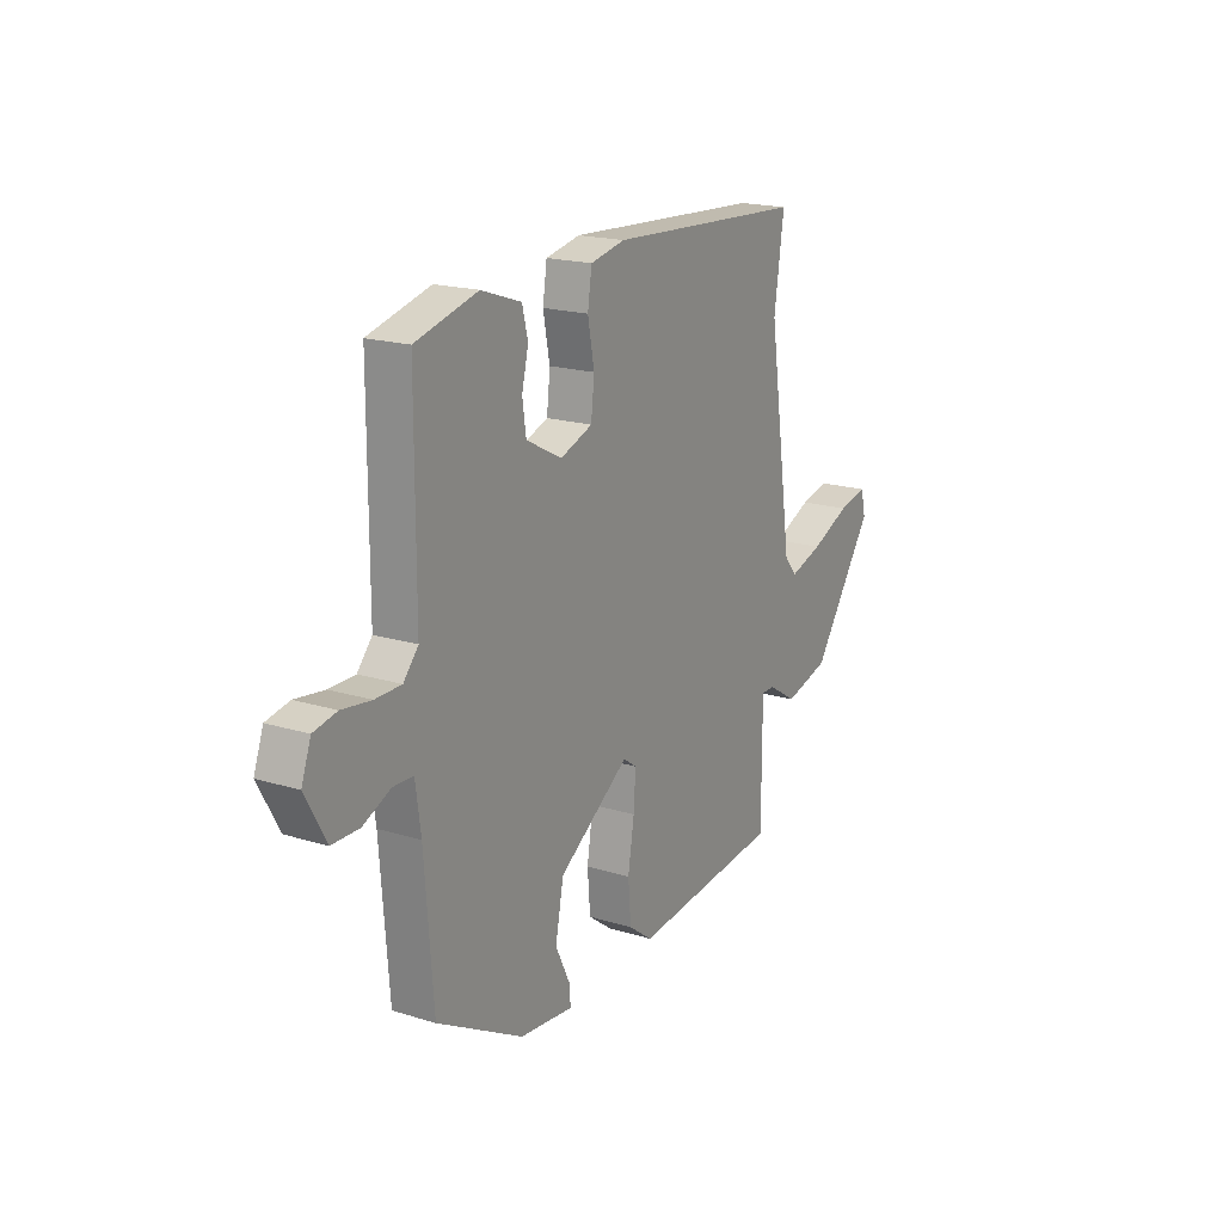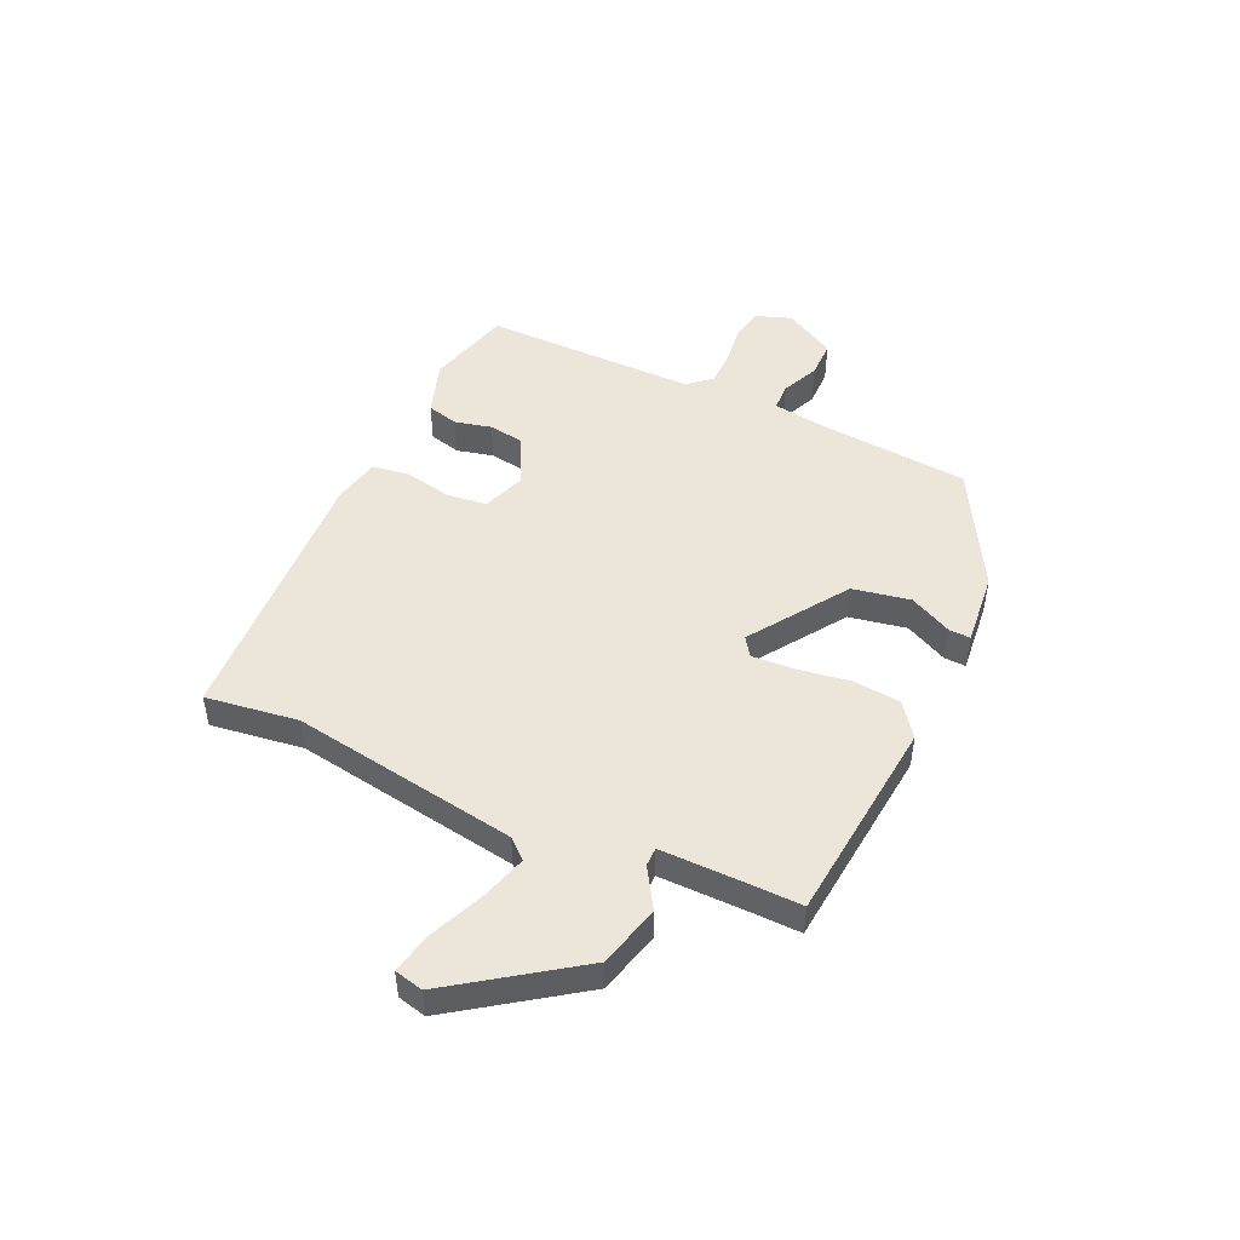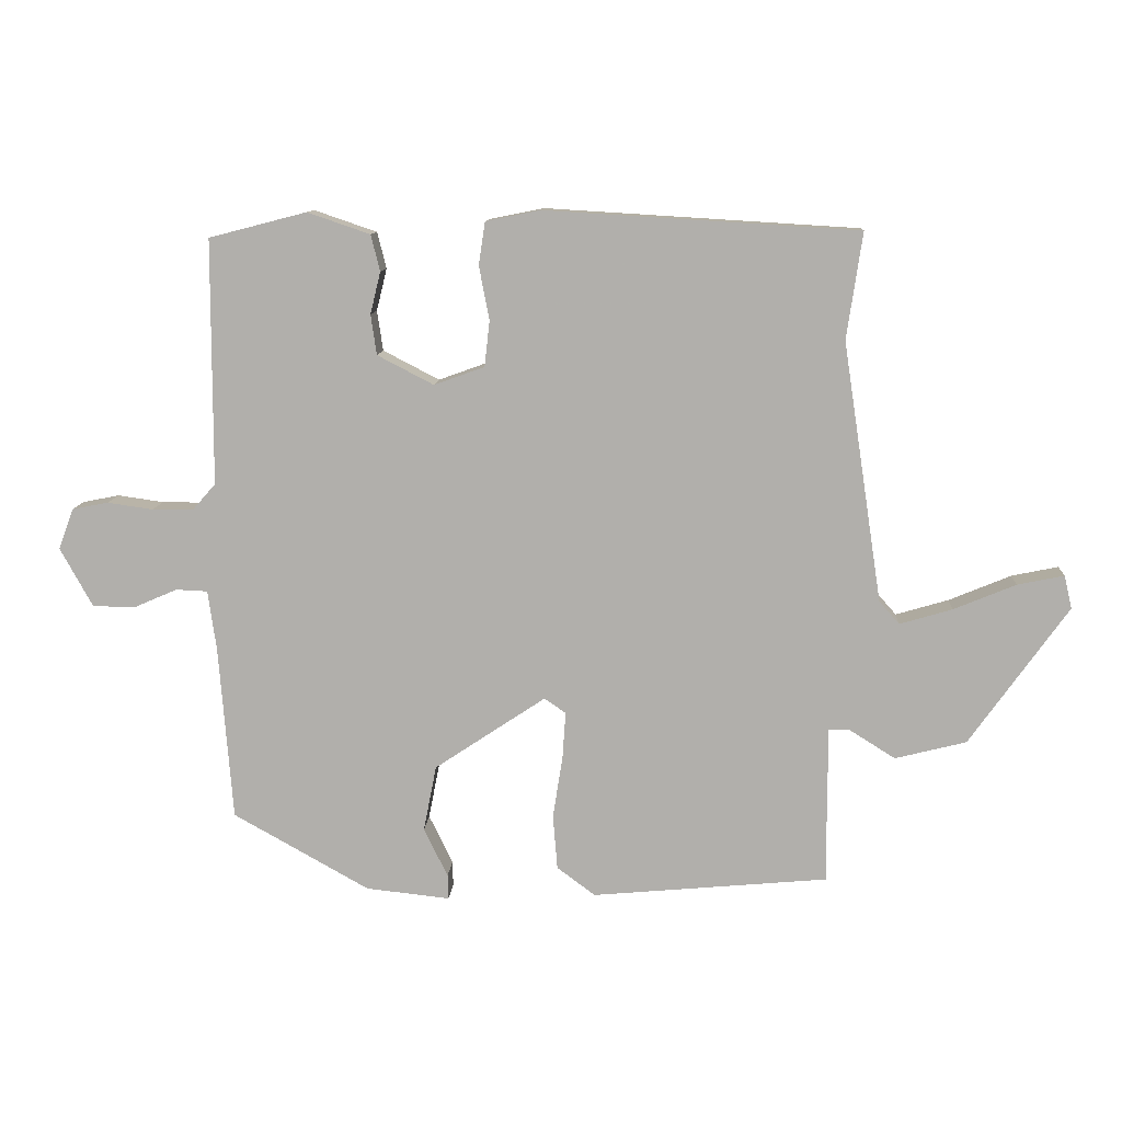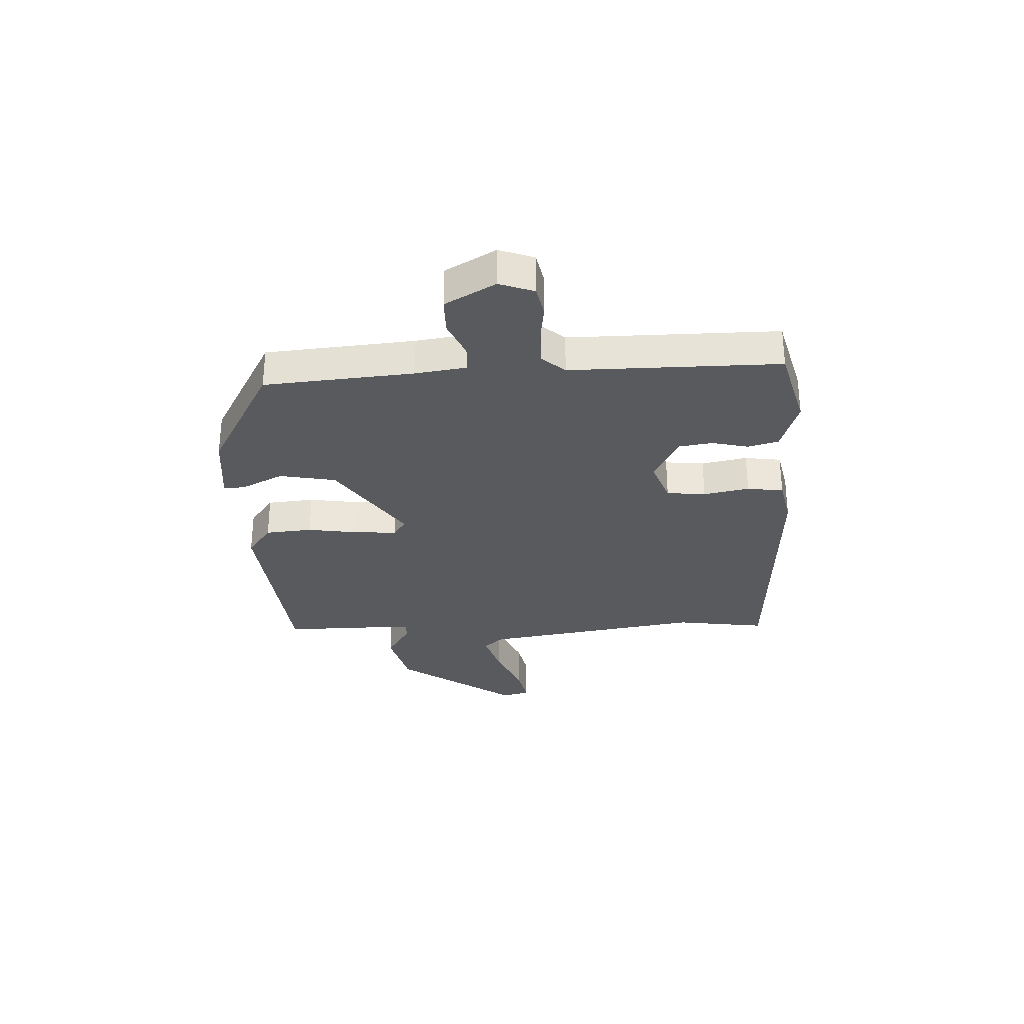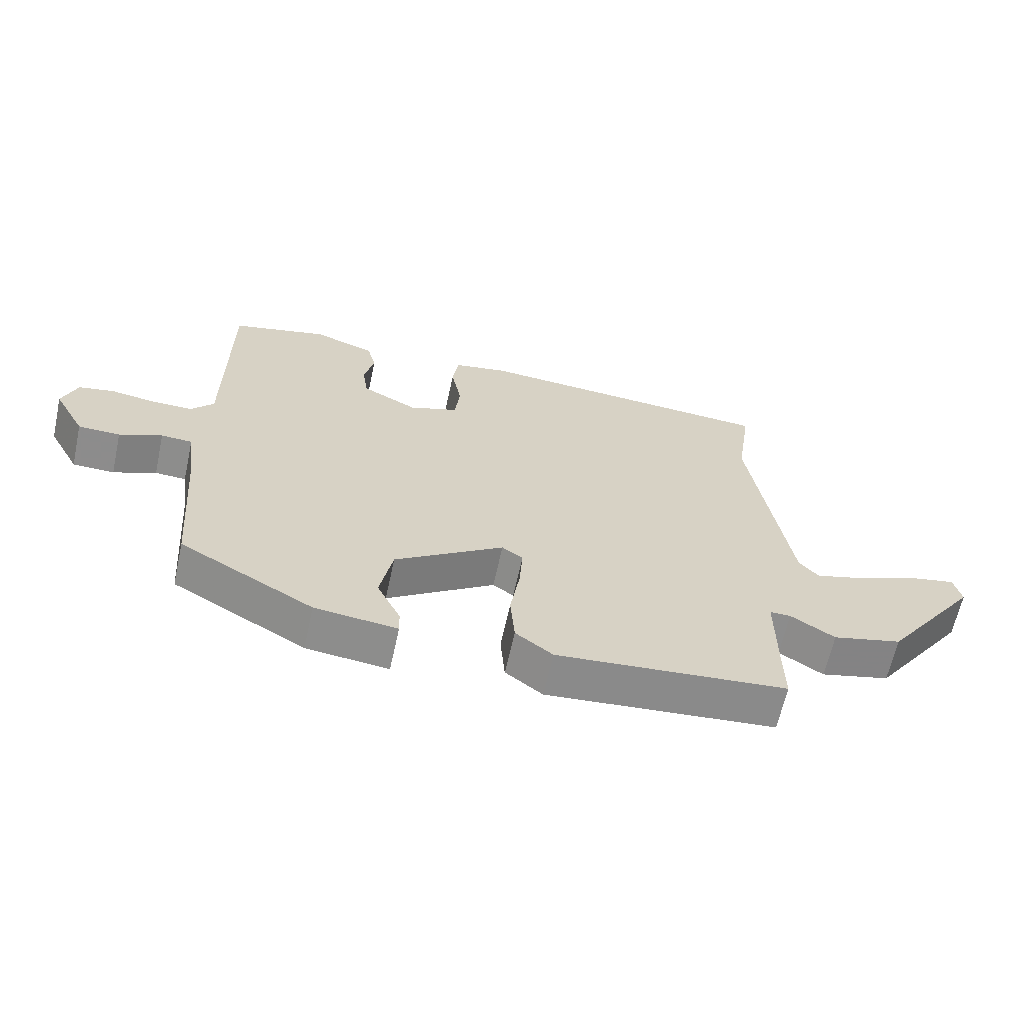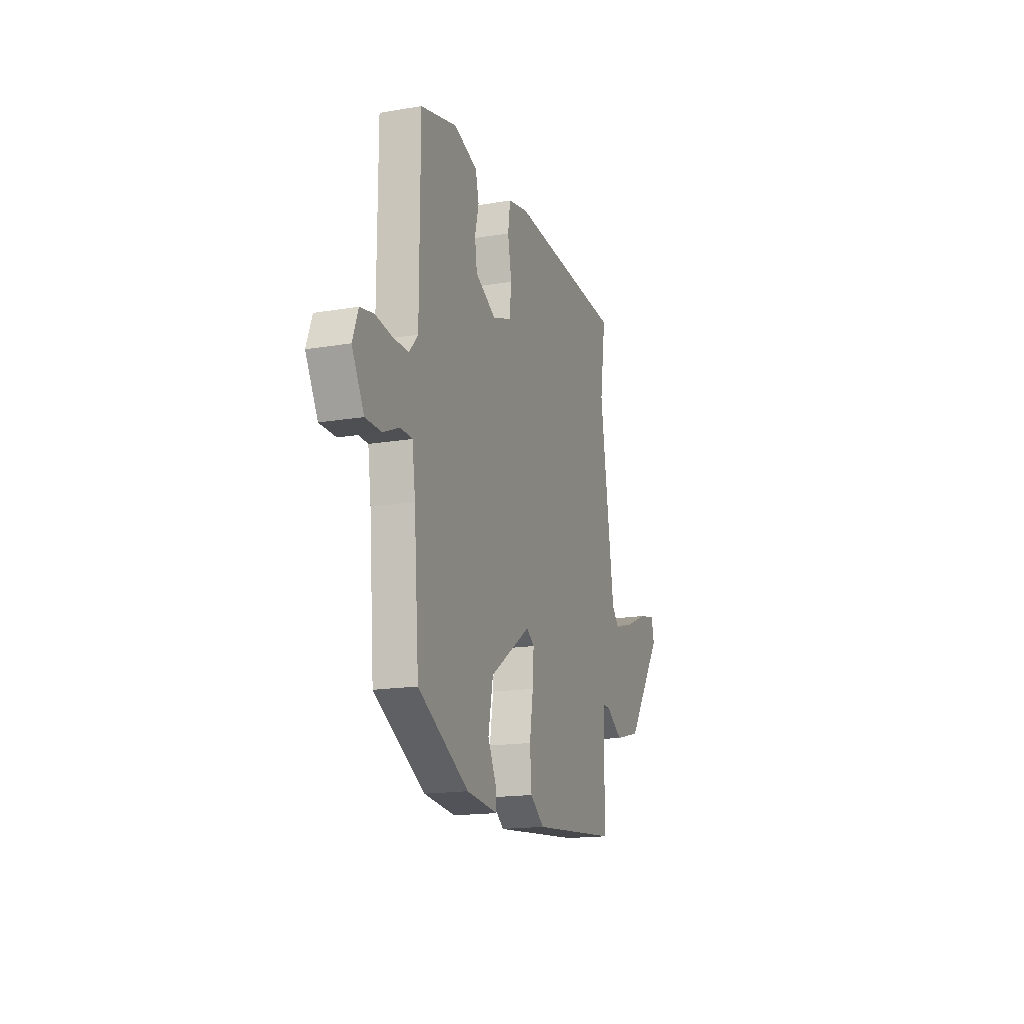
<metadata>
{"format":"obj","ext":"obj","renderer":"f3d","projection":"perspective","resolution":1024,"background":"white","views":[{"elev":18.9,"azim":-59.8,"up":"+Z"},{"elev":48.3,"azim":115.1,"up":"+Y"},{"elev":10.9,"azim":3.7,"up":"+Z"},{"elev":-30.7,"azim":-87.0,"up":"+Y"},{"elev":-64.2,"azim":-12.4,"up":"+Z"},{"elev":-16.7,"azim":-71.1,"up":"+Z"}]}
</metadata>
<code>
v -0.488 0.07 0.497
v -0.337 0.07 0.536
v -0.24 0.07 0.503
v -0.226 0.07 0.447
v -0.242 0.07 0.382
v -0.233 0.07 0.32
v -0.146 0.07 0.275
v -0.068 0.07 0.303
v -0.06 0.07 0.374
v -0.076 0.07 0.457
v -0.066 0.07 0.523
v 0.018 0.07 0.54
v 0.502 0.07 0.511
v 0.478 0.07 0.347
v 0.539 0.07 -0.054
v 0.57 0.07 -0.089
v 0.651 0.07 -0.065
v 0.747 0.07 -0.025
v 0.819 0.07 -0.01
v 0.831 0.07 -0.061
v 0.679 0.07 -0.275
v 0.569 0.07 -0.303
v 0.499 0.07 -0.259
v 0.466 0.07 -0.259
v 0.466 0.07 -0.416
v 0.467 0.07 -0.502
v 0.102 0.07 -0.536
v 0.043 0.07 -0.492
v 0.036 0.07 -0.407
v 0.051 0.07 -0.313
v 0.056 0.07 -0.239
v 0.023 0.07 -0.216
v -0.149 0.07 -0.331
v -0.169 0.07 -0.433
v -0.132 0.07 -0.509
v -0.131 0.07 -0.547
v -0.261 0.07 -0.533
v -0.472 0.07 -0.415
v -0.493 0.07 -0.145
v -0.506 0.07 -0.052
v -0.555 0.07 -0.05
v -0.622 0.07 -0.079
v -0.688 0.07 -0.078
v -0.738 0.07 0.013
v -0.715 0.07 0.076
v -0.659 0.07 0.087
v -0.588 0.07 0.077
v -0.525 0.07 0.077
v -0.489 0.07 0.118
v -0.488 0 0.497
v -0.337 0 0.536
v -0.24 0 0.503
v -0.226 0 0.447
v -0.242 0 0.382
v -0.233 0 0.32
v -0.146 0 0.275
v -0.068 0 0.303
v -0.06 0 0.374
v -0.076 0 0.457
v -0.066 0 0.523
v 0.018 0 0.54
v 0.502 0 0.511
v 0.478 0 0.347
v 0.539 0 -0.054
v 0.57 0 -0.089
v 0.651 0 -0.065
v 0.747 0 -0.025
v 0.819 0 -0.01
v 0.831 0 -0.061
v 0.679 0 -0.275
v 0.569 0 -0.303
v 0.499 0 -0.259
v 0.466 0 -0.259
v 0.466 0 -0.416
v 0.467 0 -0.502
v 0.102 0 -0.536
v 0.043 0 -0.492
v 0.036 0 -0.407
v 0.051 0 -0.313
v 0.056 0 -0.239
v 0.023 0 -0.216
v -0.149 0 -0.331
v -0.169 0 -0.433
v -0.132 0 -0.509
v -0.131 0 -0.547
v -0.261 0 -0.533
v -0.472 0 -0.415
v -0.493 0 -0.145
v -0.506 0 -0.052
v -0.555 0 -0.05
v -0.622 0 -0.079
v -0.688 0 -0.078
v -0.738 0 0.013
v -0.715 0 0.076
v -0.659 0 0.087
v -0.588 0 0.077
v -0.525 0 0.077
v -0.489 0 0.118
f 44 45 46 47
f 44 47 48
f 41 42 43 44
f 40 41 44 48
f 36 37 38 39
f 34 35 36 39
f 33 34 39 40
f 32 33 40 48
f 27 28 29 30
f 25 26 27 30
f 24 25 30 31
f 23 24 31 32
f 21 22 23
f 17 18 19 20
f 16 17 20 21
f 15 16 21 23
f 11 12 13 14
f 9 10 11 14
f 8 9 14 15
f 7 8 15 23
f 2 3 4 5
f 49 1 2 5
f 49 5 6
f 23 32 48 49
f 6 7 23 49
f 96 95 94 93
f 97 96 93
f 93 92 91 90
f 97 93 90 89
f 88 87 86 85
f 88 85 84 83
f 89 88 83 82
f 97 89 82 81
f 79 78 77 76
f 79 76 75 74
f 80 79 74 73
f 81 80 73 72
f 72 71 70
f 69 68 67 66
f 70 69 66 65
f 72 70 65 64
f 63 62 61 60
f 63 60 59 58
f 64 63 58 57
f 72 64 57 56
f 54 53 52 51
f 54 51 50 98
f 55 54 98
f 98 97 81 72
f 98 72 56 55
f 1 50 51 2
f 2 51 52 3
f 3 52 53 4
f 4 53 54 5
f 5 54 55 6
f 6 55 56 7
f 7 56 57 8
f 8 57 58 9
f 9 58 59 10
f 10 59 60 11
f 11 60 61 12
f 12 61 62 13
f 13 62 63 14
f 14 63 64 15
f 15 64 65 16
f 16 65 66 17
f 17 66 67 18
f 18 67 68 19
f 19 68 69 20
f 20 69 70 21
f 21 70 71 22
f 22 71 72 23
f 23 72 73 24
f 24 73 74 25
f 25 74 75 26
f 26 75 76 27
f 27 76 77 28
f 28 77 78 29
f 29 78 79 30
f 30 79 80 31
f 31 80 81 32
f 32 81 82 33
f 33 82 83 34
f 34 83 84 35
f 35 84 85 36
f 36 85 86 37
f 37 86 87 38
f 38 87 88 39
f 39 88 89 40
f 40 89 90 41
f 41 90 91 42
f 42 91 92 43
f 43 92 93 44
f 44 93 94 45
f 45 94 95 46
f 46 95 96 47
f 47 96 97 48
f 48 97 98 49
f 49 98 50 1

</code>
